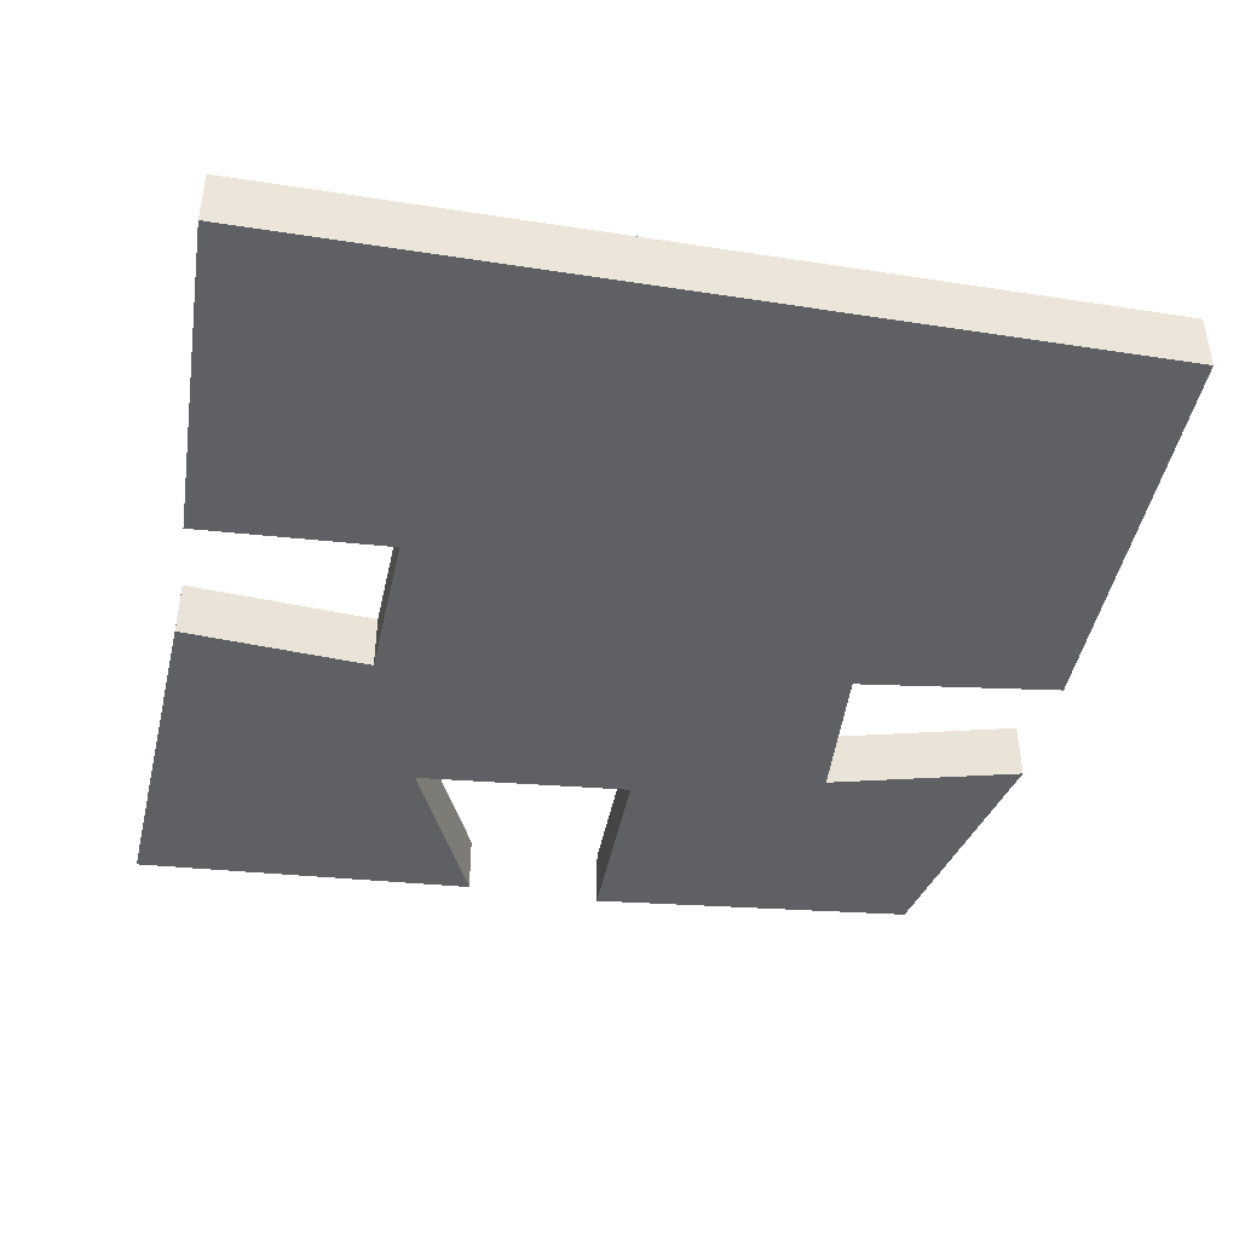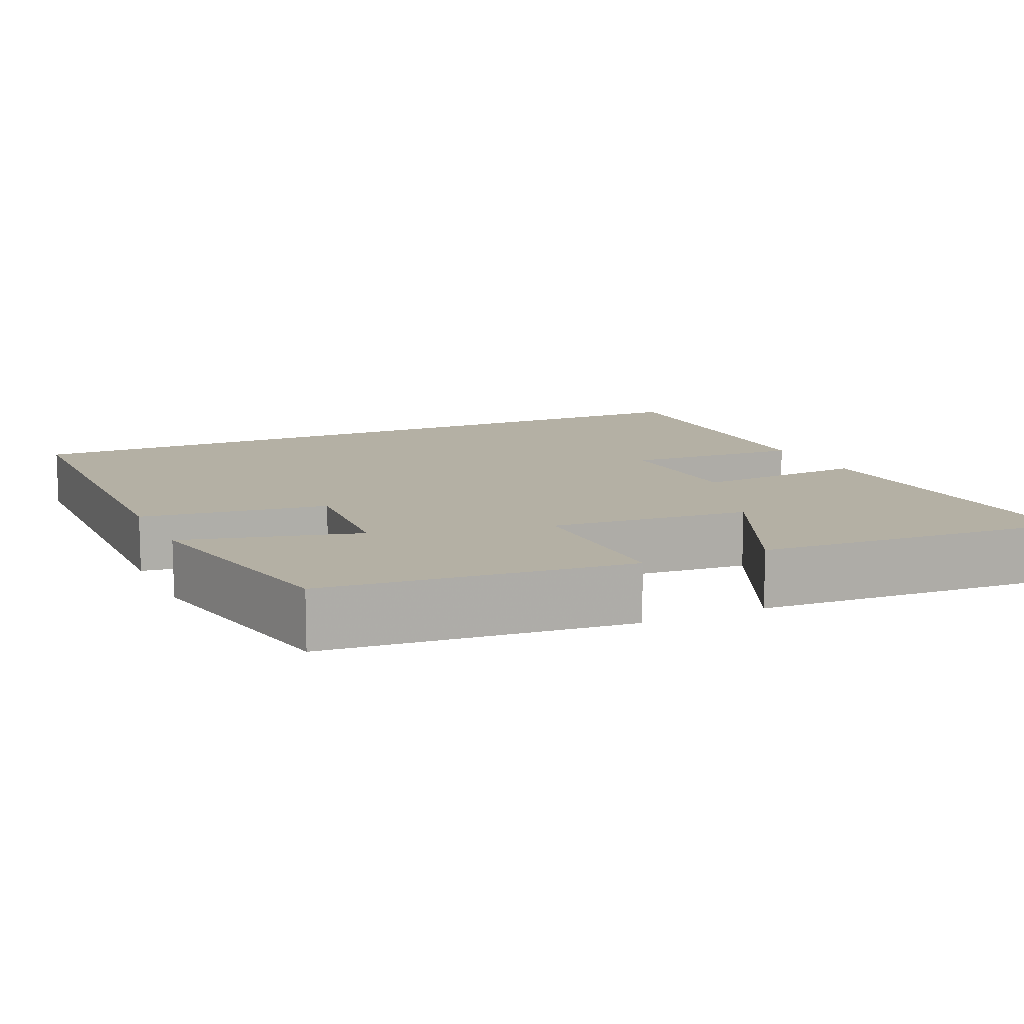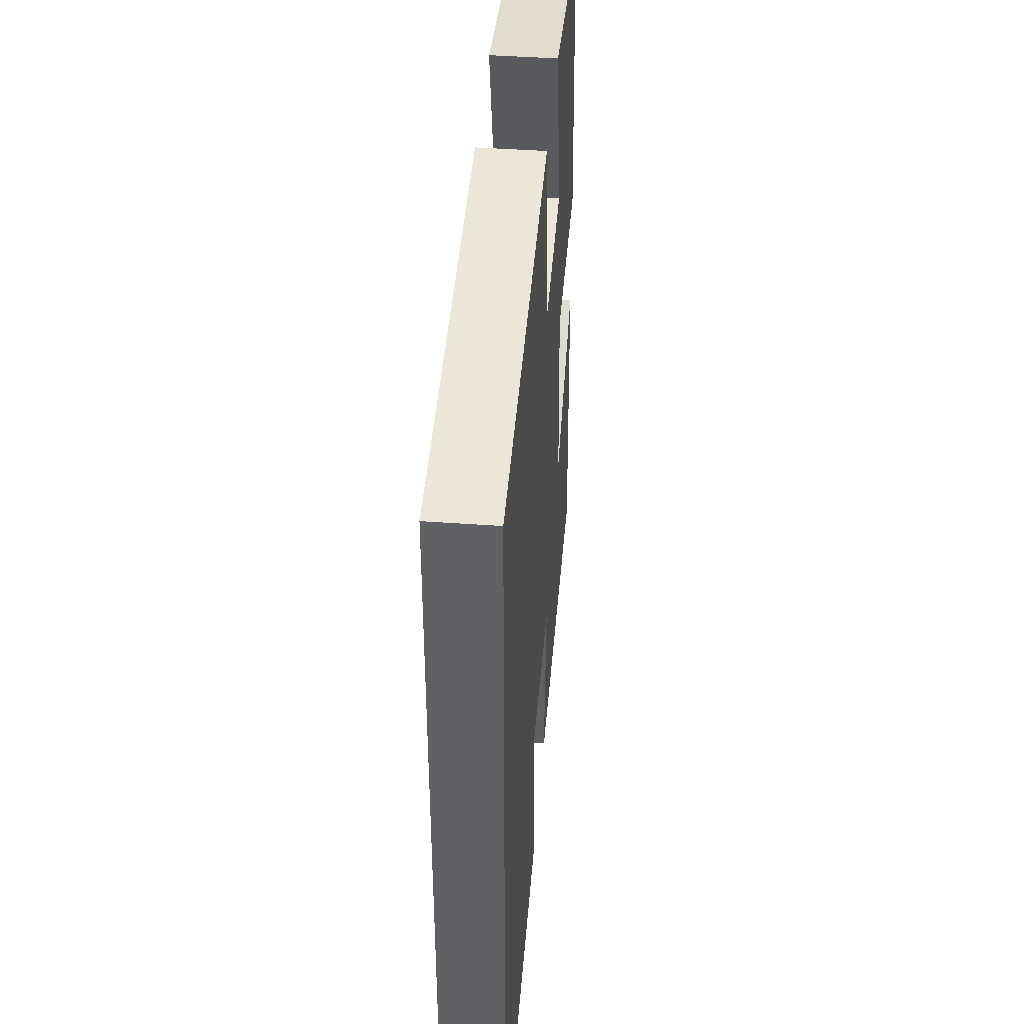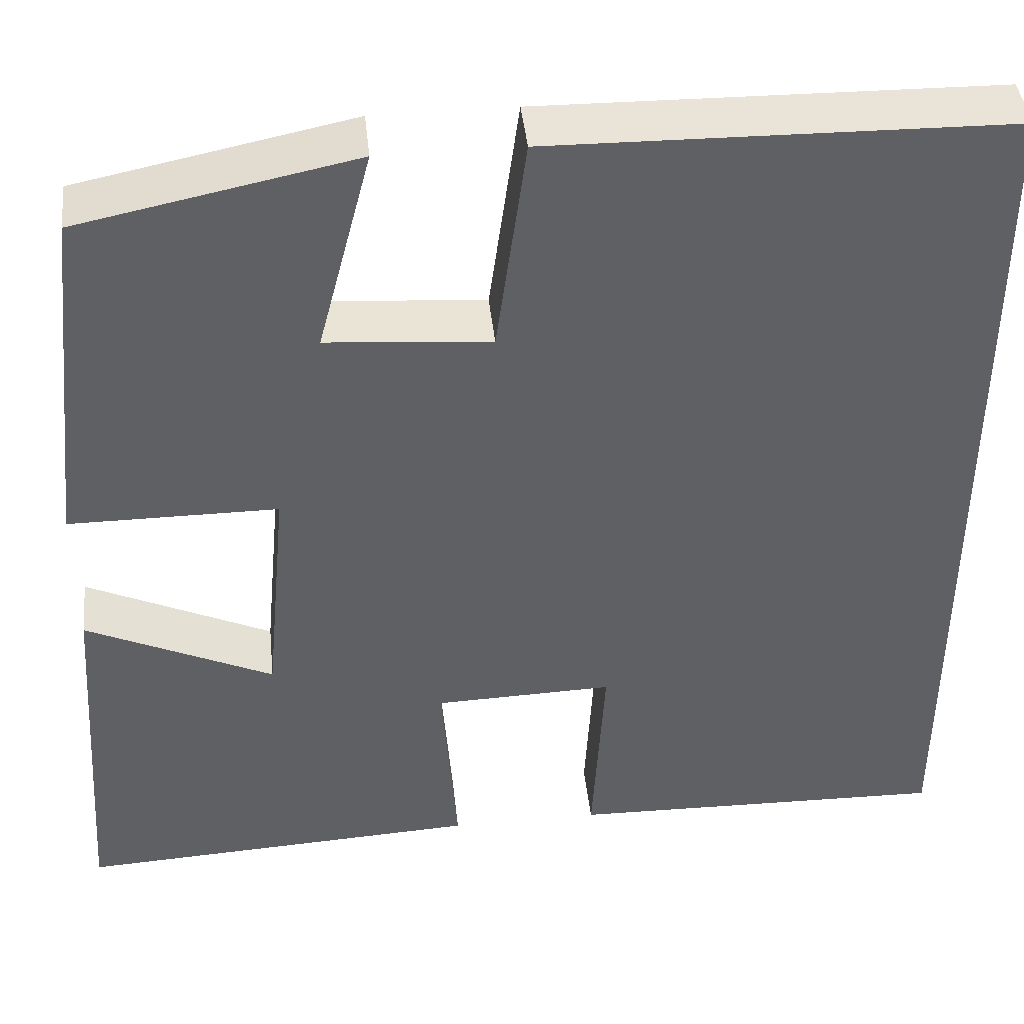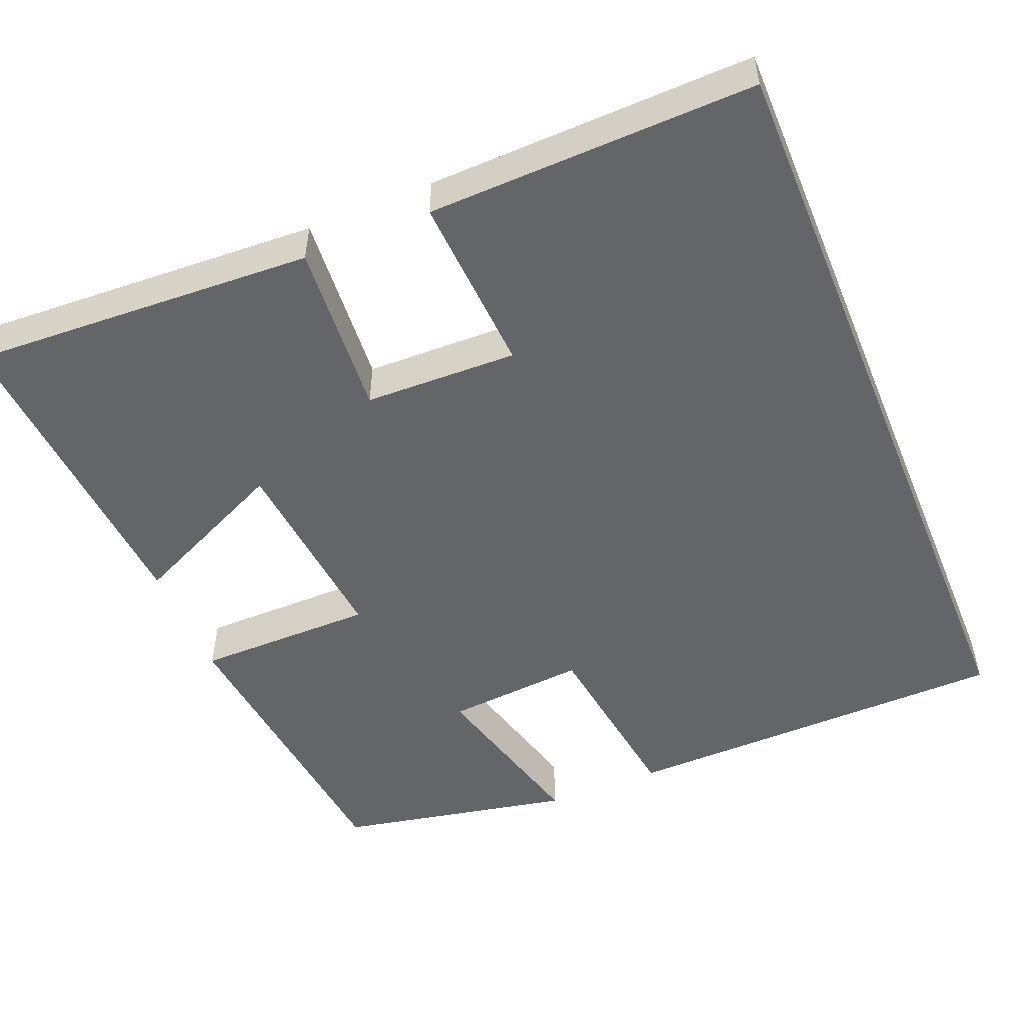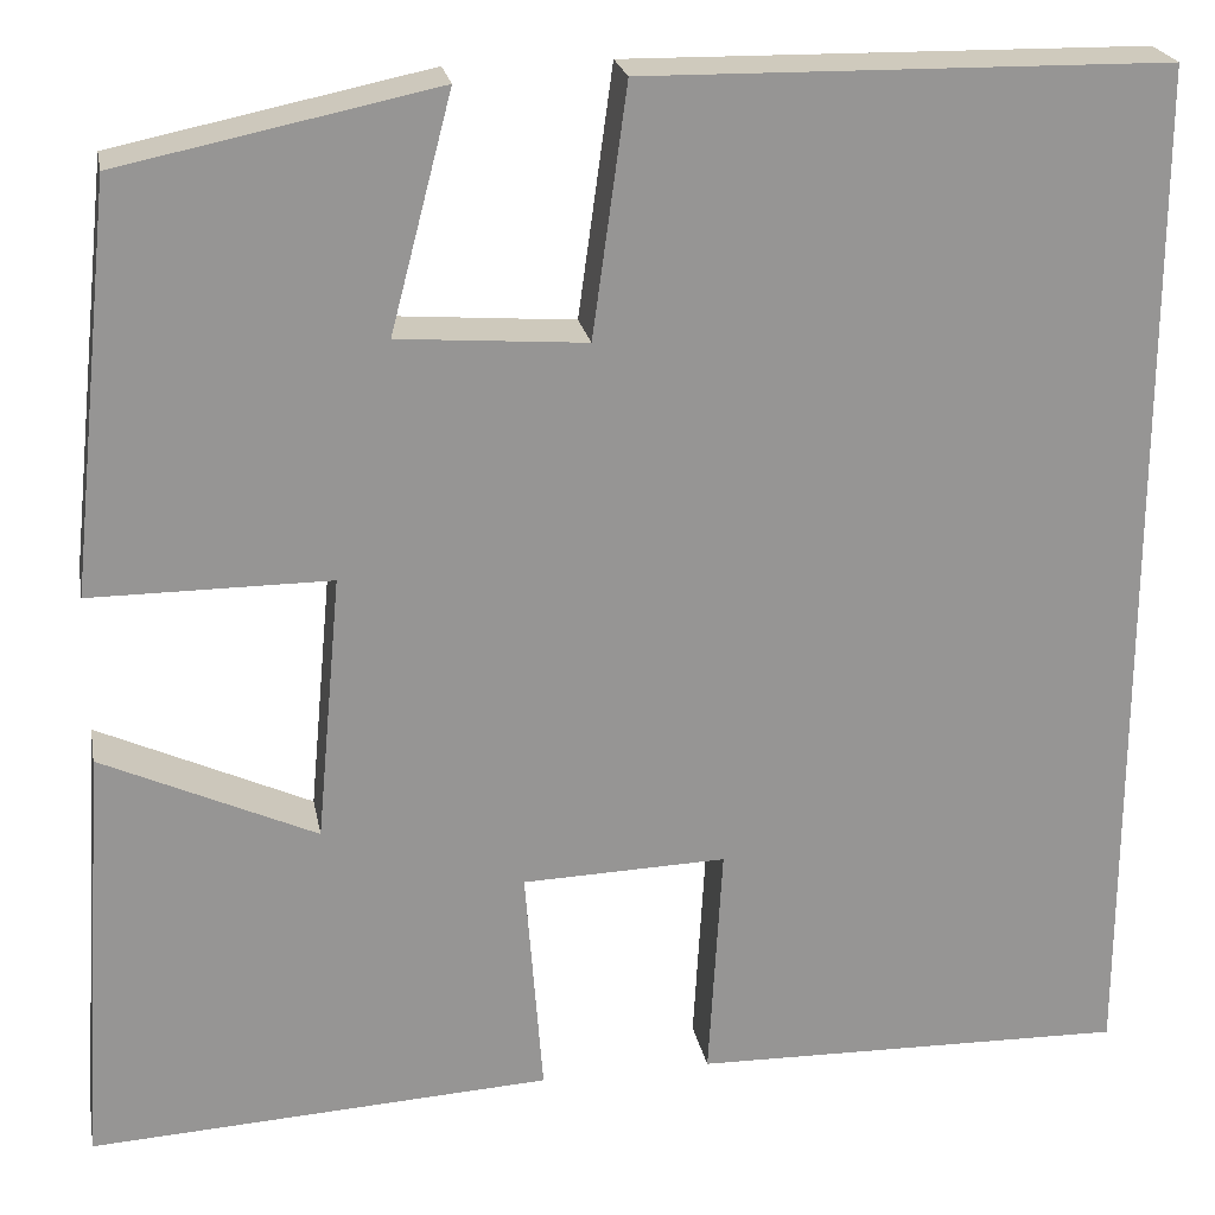
<metadata>
{"format":"obj","ext":"obj","renderer":"f3d","projection":"perspective","resolution":1024,"background":"white","views":[{"elev":-42.2,"azim":-100.5,"up":"+Y"},{"elev":11.4,"azim":65.2,"up":"+Y"},{"elev":45.3,"azim":-85.3,"up":"+Z"},{"elev":42.6,"azim":174.0,"up":"+Z"},{"elev":-51.5,"azim":-157.5,"up":"+Y"},{"elev":22.8,"azim":169.4,"up":"+Z"}]}
</metadata>
<code>
v -0.5 0.07 -0.509
v -0.5 0.07 0.492
v 0.002 0.07 0.5
v 0.035 0.07 0.261
v 0.215 0.07 0.275
v 0.156 0.07 0.5
v 0.458 0.07 0.438
v 0.5 0.07 0.049
v 0.271 0.07 0.049
v 0.295 0.07 -0.207
v 0.5 0.07 -0.113
v 0.528 0.07 -0.524
v 0.085 0.07 -0.5
v 0.102 0.07 -0.277
v -0.094 0.07 -0.271
v -0.081 0.07 -0.5
v -0.5 0 -0.509
v -0.5 0 0.492
v 0.002 0 0.5
v 0.035 0 0.261
v 0.215 0 0.275
v 0.156 0 0.5
v 0.458 0 0.438
v 0.5 0 0.049
v 0.271 0 0.049
v 0.295 0 -0.207
v 0.5 0 -0.113
v 0.528 0 -0.524
v 0.085 0 -0.5
v 0.102 0 -0.277
v -0.094 0 -0.271
v -0.081 0 -0.5
f 15 16 1 2
f 2 3 4
f 15 2 4
f 14 15 4
f 12 13 14
f 10 11 12
f 10 12 14
f 14 4 5
f 10 14 5
f 9 10 5
f 5 6 7 8
f 5 8 9
f 18 17 32 31
f 20 19 18
f 20 18 31
f 20 31 30
f 30 29 28
f 28 27 26
f 30 28 26
f 21 20 30
f 21 30 26
f 21 26 25
f 24 23 22 21
f 25 24 21
f 1 17 18 2
f 2 18 19 3
f 3 19 20 4
f 4 20 21 5
f 5 21 22 6
f 6 22 23 7
f 7 23 24 8
f 8 24 25 9
f 9 25 26 10
f 10 26 27 11
f 11 27 28 12
f 12 28 29 13
f 13 29 30 14
f 14 30 31 15
f 15 31 32 16
f 16 32 17 1

</code>
